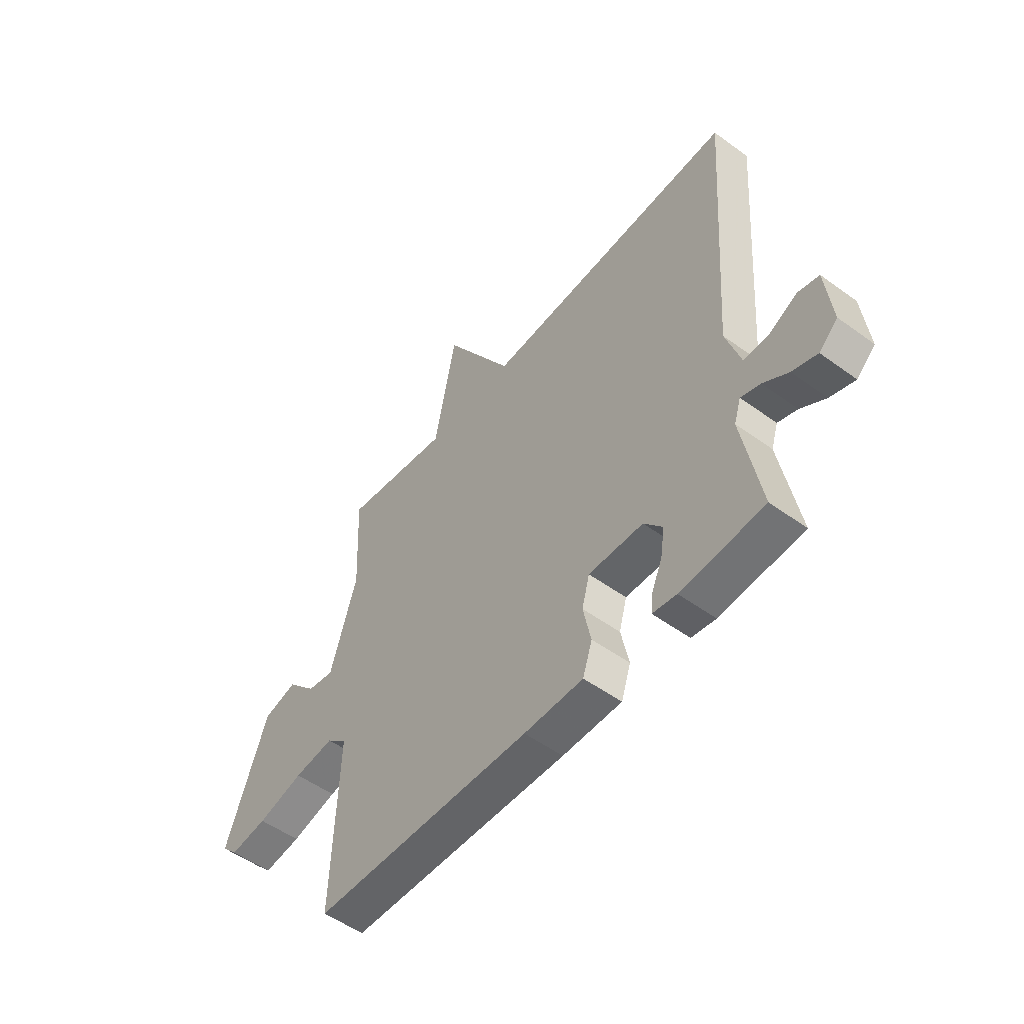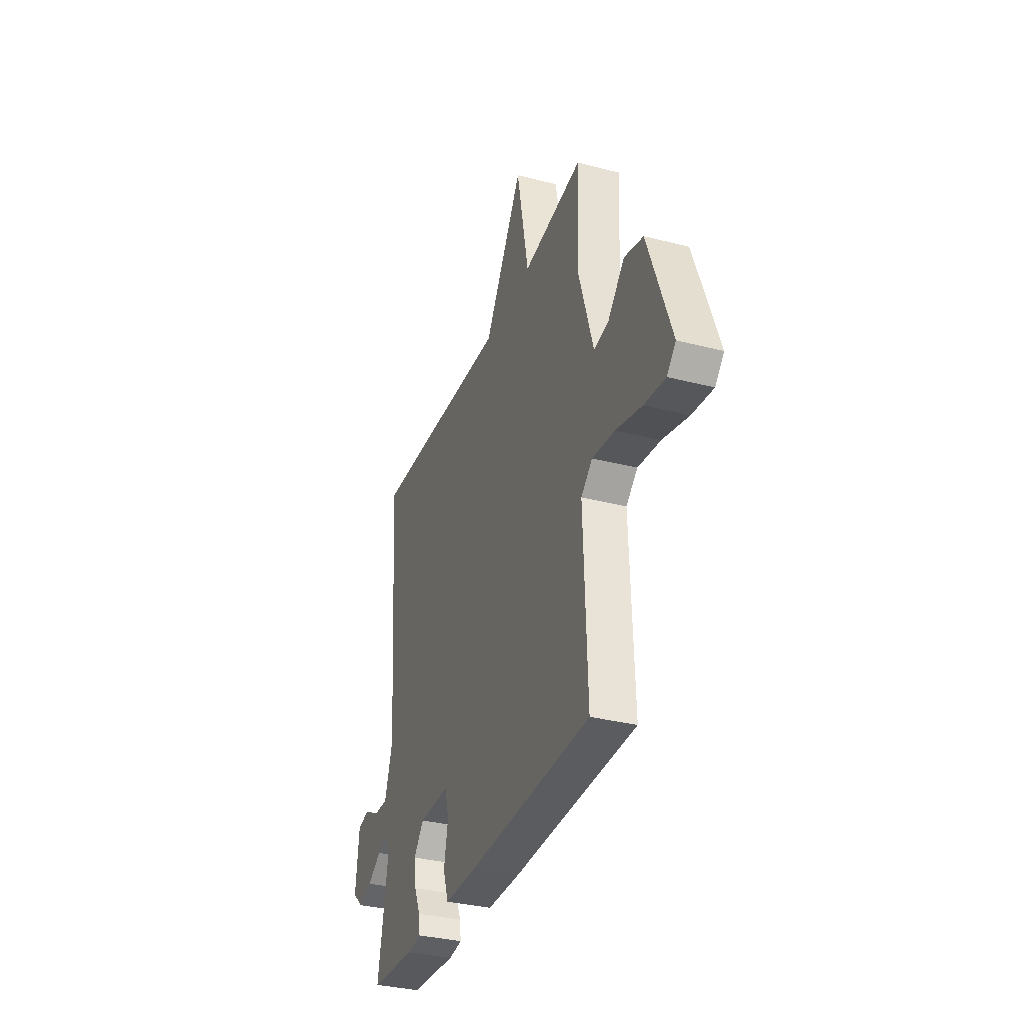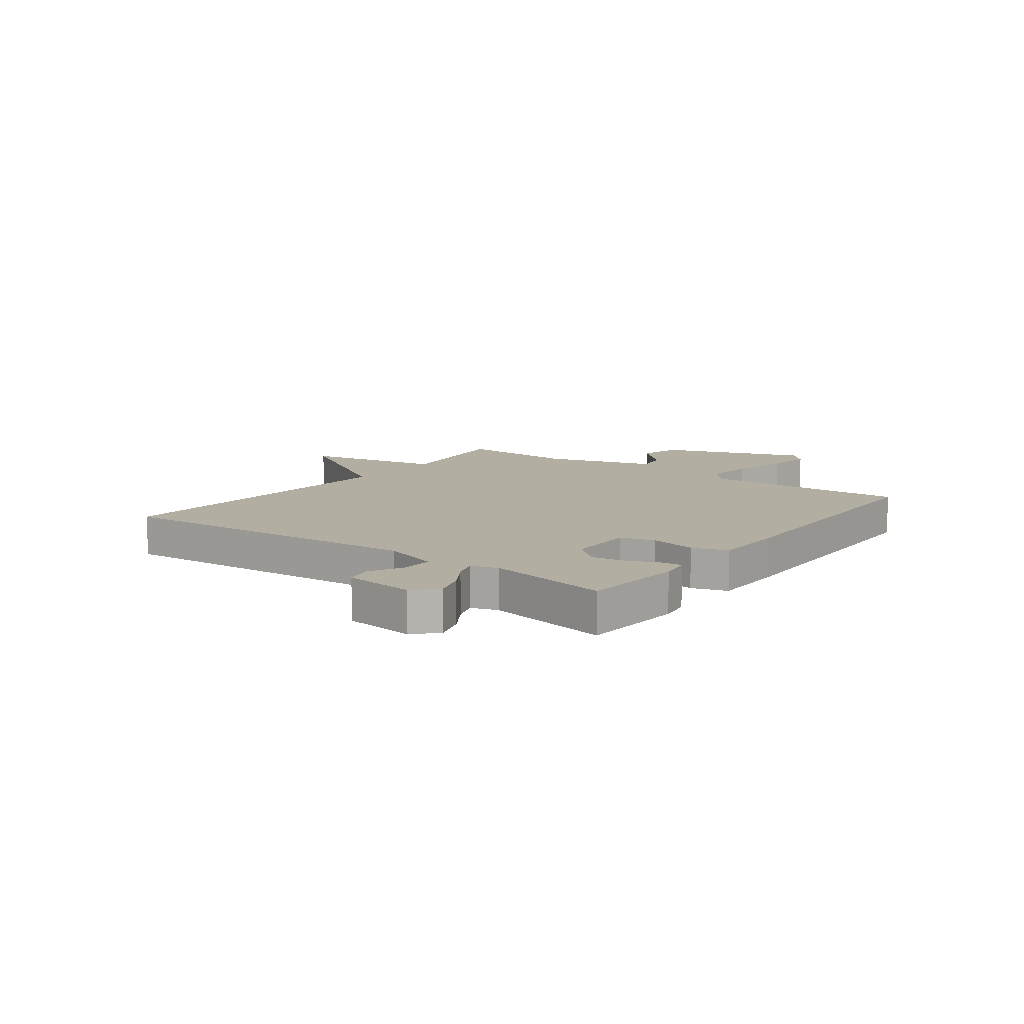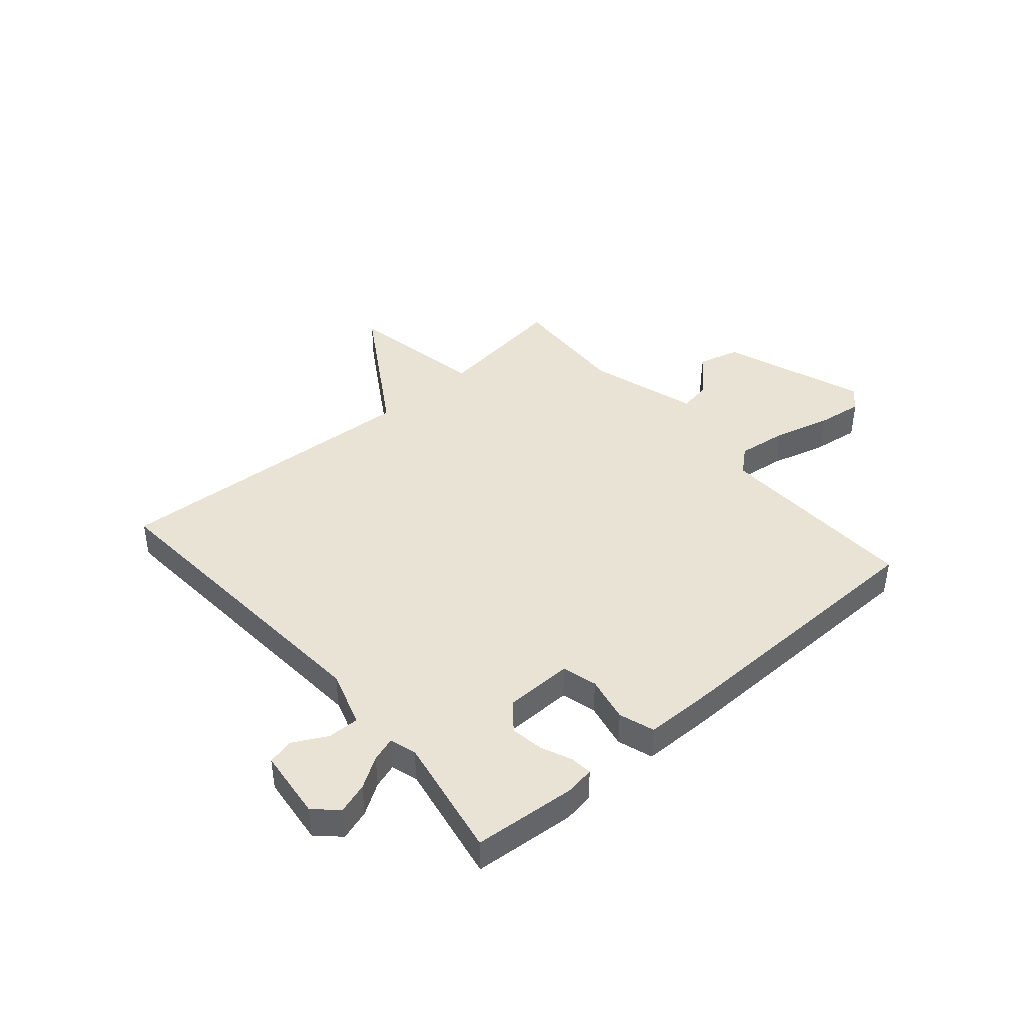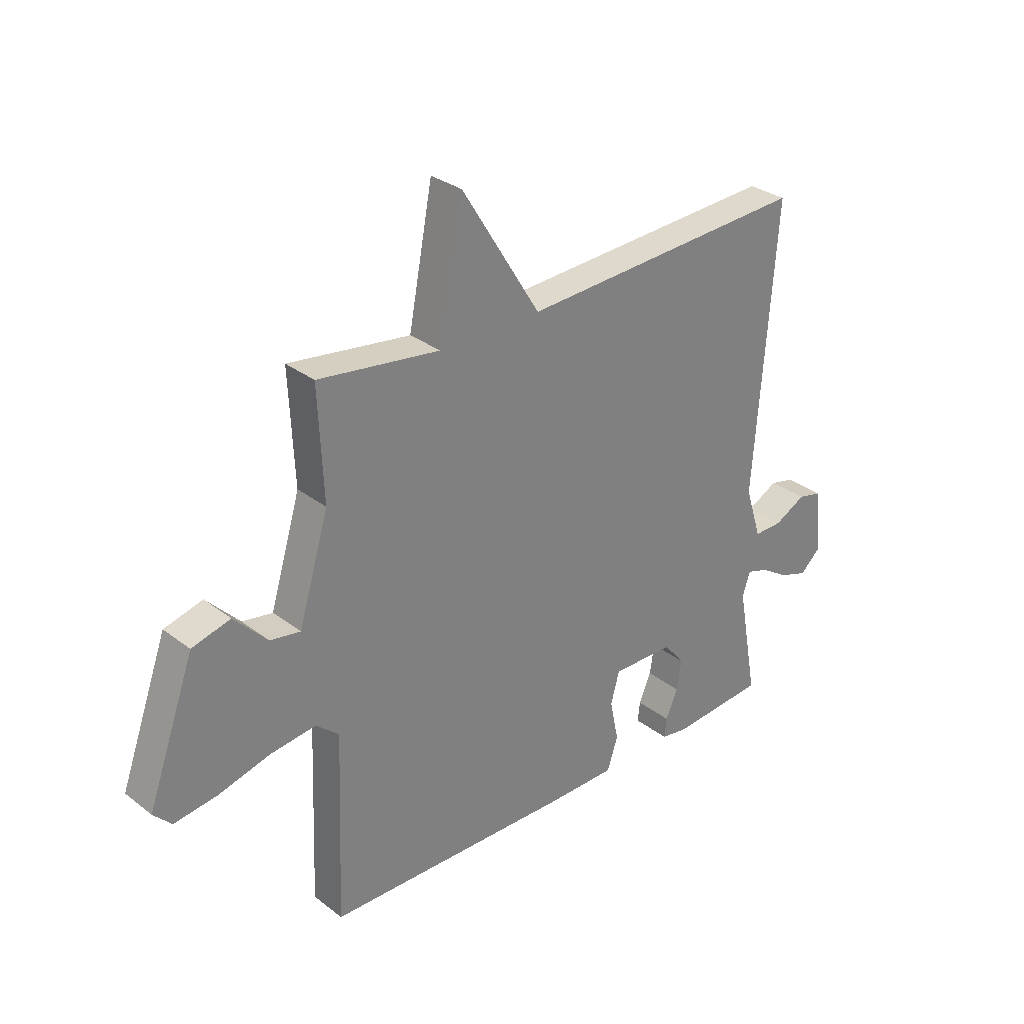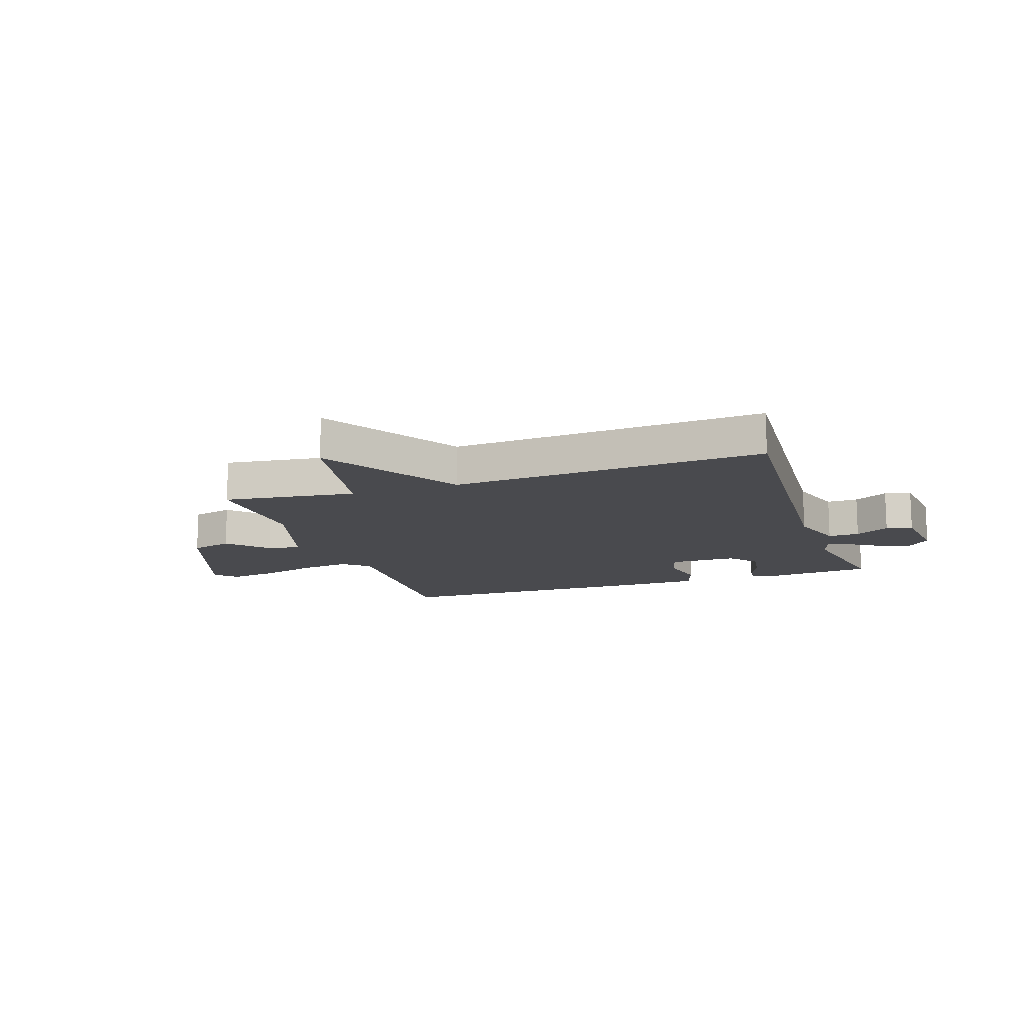
<metadata>
{"format":"obj","ext":"obj","renderer":"f3d","projection":"perspective","resolution":1024,"background":"white","views":[{"elev":-52.2,"azim":51.8,"up":"+Z"},{"elev":-33.7,"azim":-109.4,"up":"+Z"},{"elev":10.8,"azim":126.8,"up":"+Y"},{"elev":42.2,"azim":139.3,"up":"+Y"},{"elev":30.5,"azim":-42.2,"up":"+Z"},{"elev":-13.4,"azim":18.9,"up":"+Y"}]}
</metadata>
<code>
v -0.5 0.07 -0.5
v -0.486 0.07 -0.134
v -0.531 0.07 -0.095
v -0.62 0.07 -0.106
v -0.722 0.07 -0.133
v -0.805 0.07 -0.144
v -0.84 0.07 -0.108
v -0.748 0.07 0.147
v -0.673 0.07 0.167
v -0.608 0.07 0.099
v -0.549 0.07 0.089
v -0.49 0.07 0.285
v -0.5 0.07 0.5
v -0.263 0.07 0.468
v -0.216 0.07 0.715
v -0.063 0.07 0.468
v 0.5 0.07 0.5
v 0.459 0.07 -0.058
v 0.491 0.07 -0.159
v 0.547 0.07 -0.158
v 0.608 0.07 -0.126
v 0.655 0.07 -0.137
v 0.669 0.07 -0.263
v 0.628 0.07 -0.301
v 0.573 0.07 -0.283
v 0.518 0.07 -0.248
v 0.475 0.07 -0.234
v 0.46 0.07 -0.281
v 0.5 0.07 -0.5
v 0.317 0.07 -0.514
v 0.264 0.07 -0.506
v 0.268 0.07 -0.467
v 0.292 0.07 -0.412
v 0.301 0.07 -0.353
v 0.26 0.07 -0.304
v 0.139 0.07 -0.302
v 0.122 0.07 -0.364
v 0.139 0.07 -0.446
v 0.118 0.07 -0.509
v -0.013 0.07 -0.51
v -0.5 0 -0.5
v -0.486 0 -0.134
v -0.531 0 -0.095
v -0.62 0 -0.106
v -0.722 0 -0.133
v -0.805 0 -0.144
v -0.84 0 -0.108
v -0.748 0 0.147
v -0.673 0 0.167
v -0.608 0 0.099
v -0.549 0 0.089
v -0.49 0 0.285
v -0.5 0 0.5
v -0.263 0 0.468
v -0.216 0 0.715
v -0.063 0 0.468
v 0.5 0 0.5
v 0.459 0 -0.058
v 0.491 0 -0.159
v 0.547 0 -0.158
v 0.608 0 -0.126
v 0.655 0 -0.137
v 0.669 0 -0.263
v 0.628 0 -0.301
v 0.573 0 -0.283
v 0.518 0 -0.248
v 0.475 0 -0.234
v 0.46 0 -0.281
v 0.5 0 -0.5
v 0.317 0 -0.514
v 0.264 0 -0.506
v 0.268 0 -0.467
v 0.292 0 -0.412
v 0.301 0 -0.353
v 0.26 0 -0.304
v 0.139 0 -0.302
v 0.122 0 -0.364
v 0.139 0 -0.446
v 0.118 0 -0.509
v -0.013 0 -0.51
f 40 1 2
f 39 40 2
f 38 39 2
f 37 38 2
f 36 37 2 3
f 35 36 3
f 31 32 33
f 30 31 33
f 29 30 33
f 28 29 33
f 27 28 33 34
f 24 25 26
f 23 24 26
f 22 23 26
f 21 22 26
f 20 21 26
f 19 20 26 27
f 27 34 35
f 19 27 35
f 18 19 35
f 14 15 16
f 12 13 14
f 11 12 14 16
f 8 9 10
f 7 8 10
f 6 7 10
f 5 6 10
f 4 5 10
f 3 4 10 11
f 17 18 35
f 16 17 35
f 11 16 35
f 3 11 35
f 42 41 80
f 42 80 79
f 42 79 78
f 42 78 77
f 43 42 77 76
f 43 76 75
f 73 72 71
f 73 71 70
f 73 70 69
f 73 69 68
f 74 73 68 67
f 66 65 64
f 66 64 63
f 66 63 62
f 66 62 61
f 66 61 60
f 67 66 60 59
f 75 74 67
f 75 67 59
f 75 59 58
f 56 55 54
f 54 53 52
f 56 54 52 51
f 50 49 48
f 50 48 47
f 50 47 46
f 50 46 45
f 50 45 44
f 51 50 44 43
f 75 58 57
f 75 57 56
f 75 56 51
f 75 51 43
f 1 41 42 2
f 2 42 43 3
f 3 43 44 4
f 4 44 45 5
f 5 45 46 6
f 6 46 47 7
f 7 47 48 8
f 8 48 49 9
f 9 49 50 10
f 10 50 51 11
f 11 51 52 12
f 12 52 53 13
f 13 53 54 14
f 14 54 55 15
f 15 55 56 16
f 16 56 57 17
f 17 57 58 18
f 18 58 59 19
f 19 59 60 20
f 20 60 61 21
f 21 61 62 22
f 22 62 63 23
f 23 63 64 24
f 24 64 65 25
f 25 65 66 26
f 26 66 67 27
f 27 67 68 28
f 28 68 69 29
f 29 69 70 30
f 30 70 71 31
f 31 71 72 32
f 32 72 73 33
f 33 73 74 34
f 34 74 75 35
f 35 75 76 36
f 36 76 77 37
f 37 77 78 38
f 38 78 79 39
f 39 79 80 40
f 40 80 41 1

</code>
